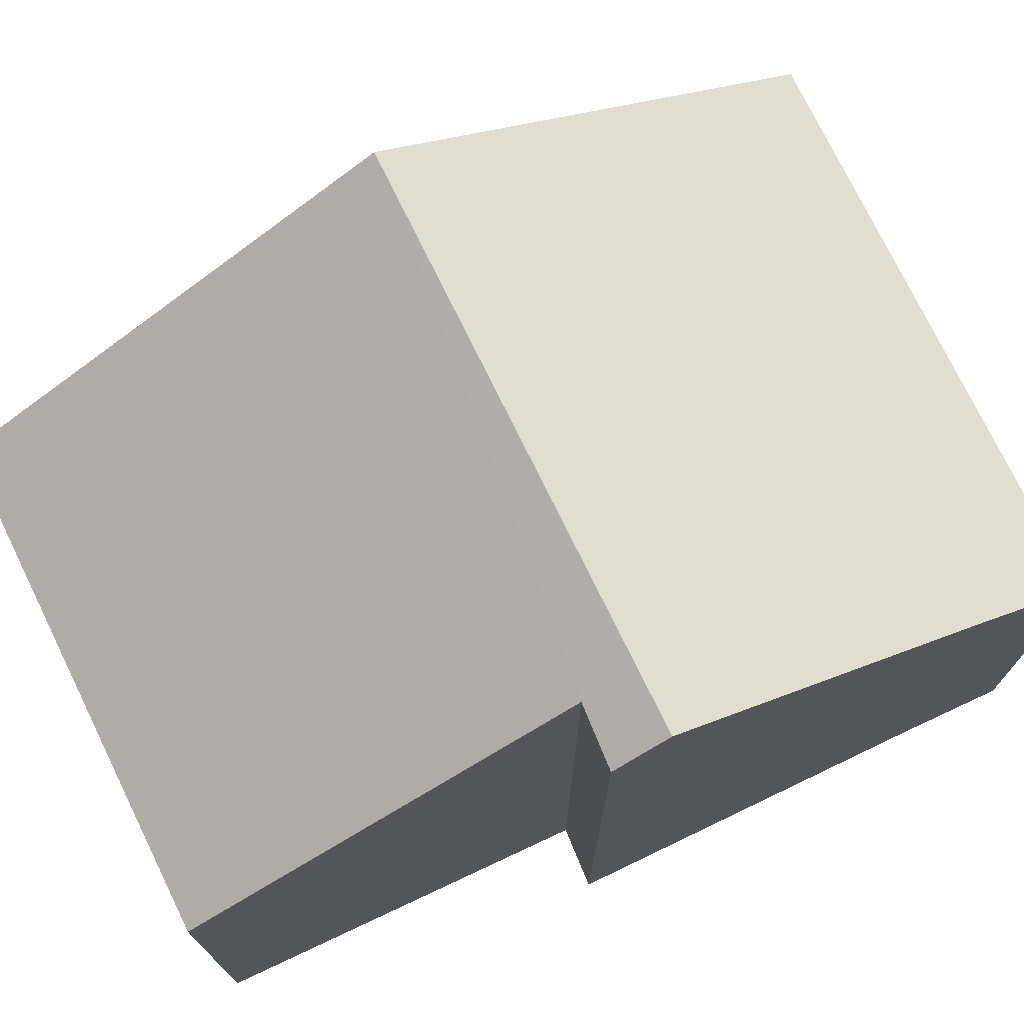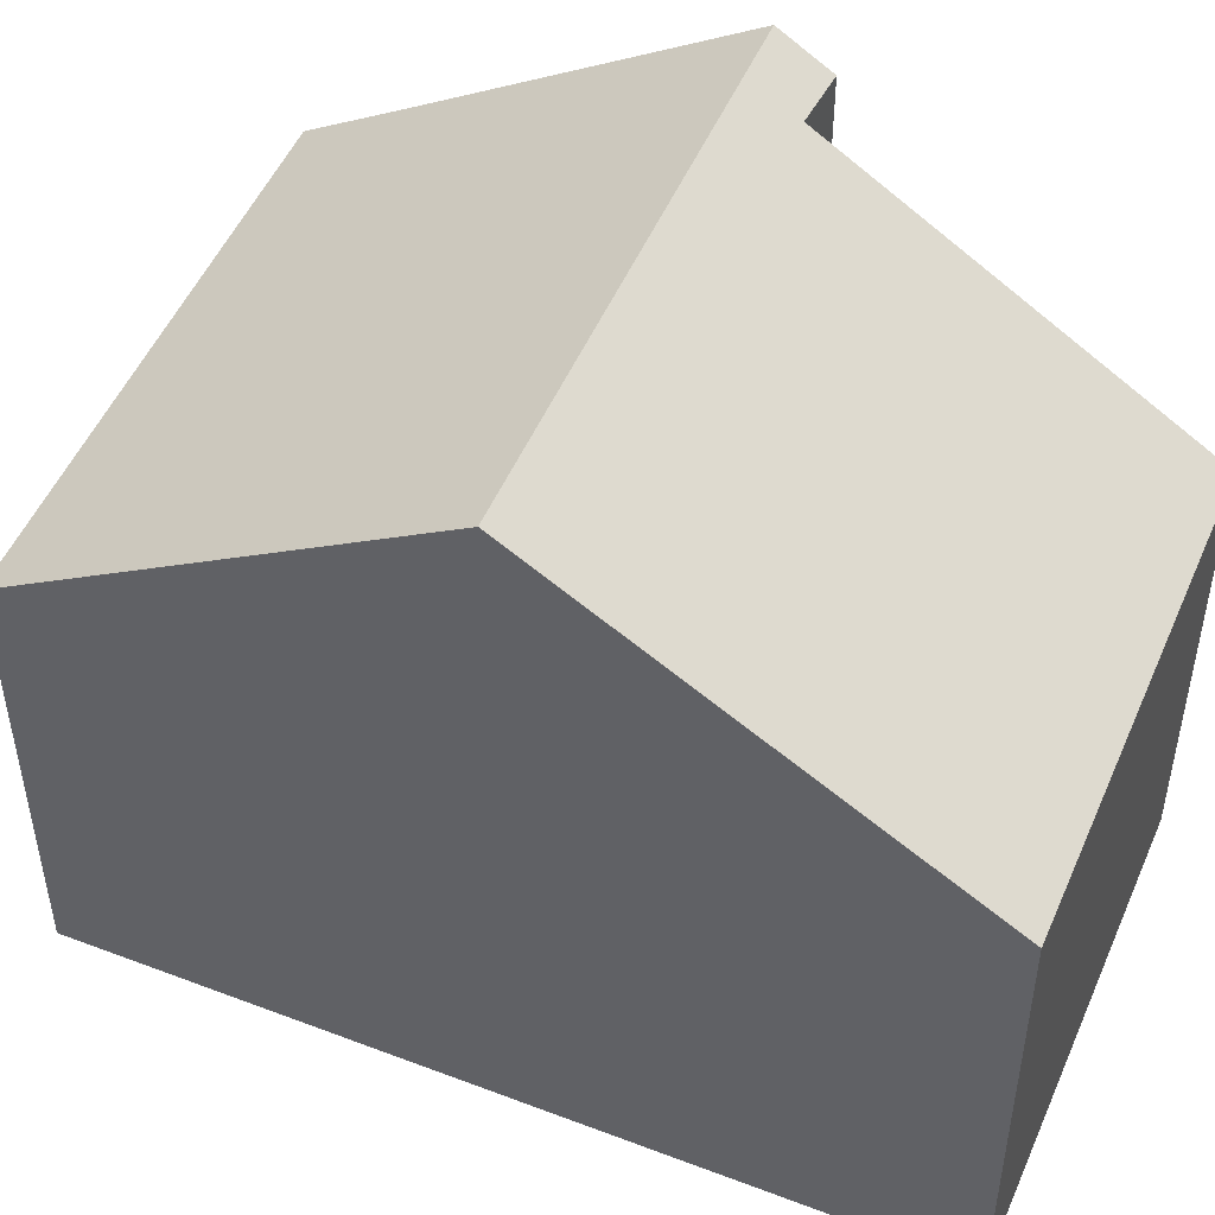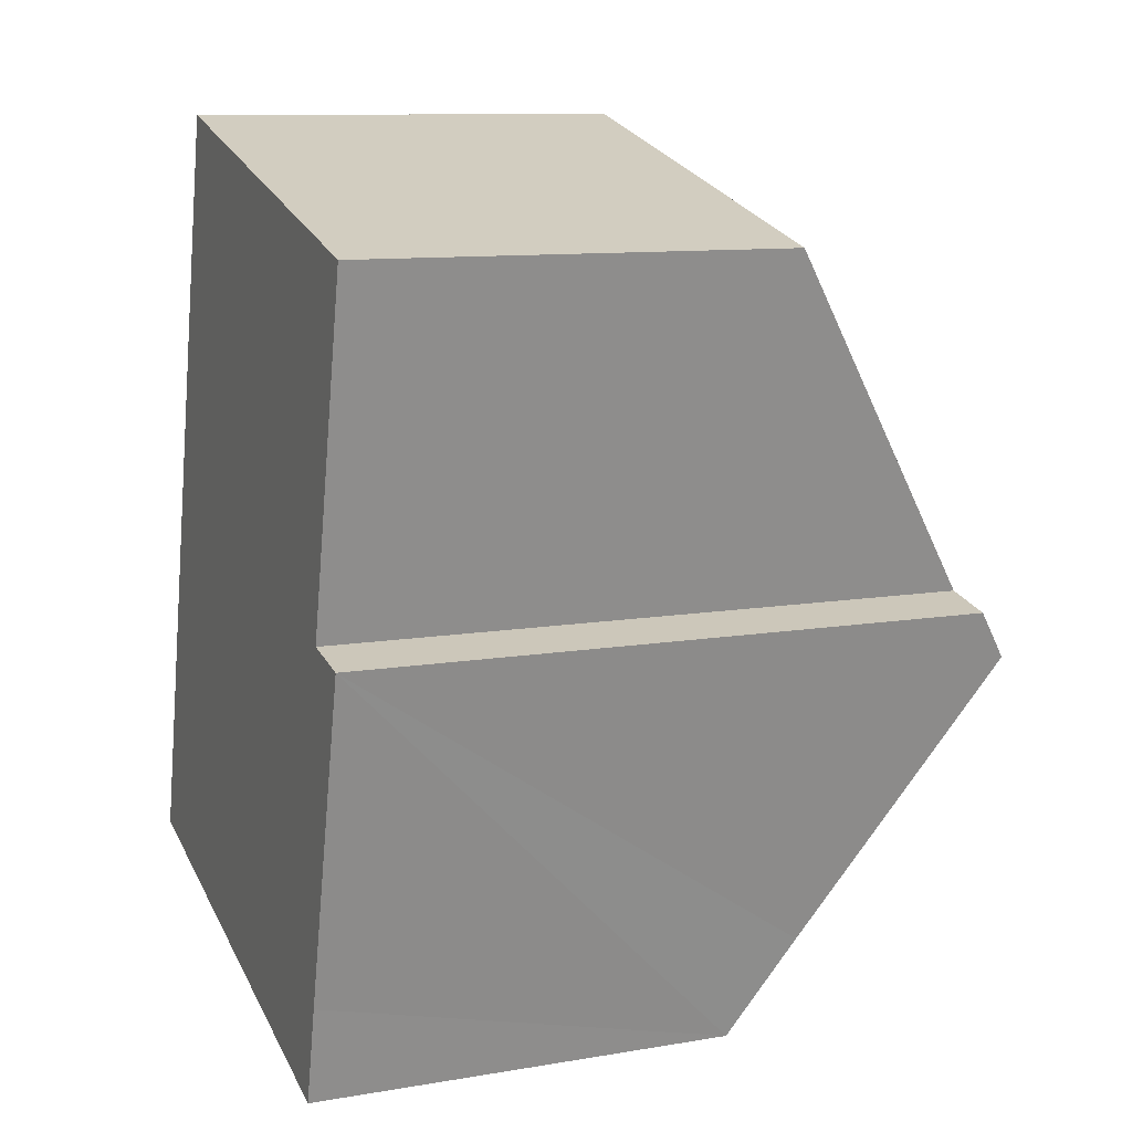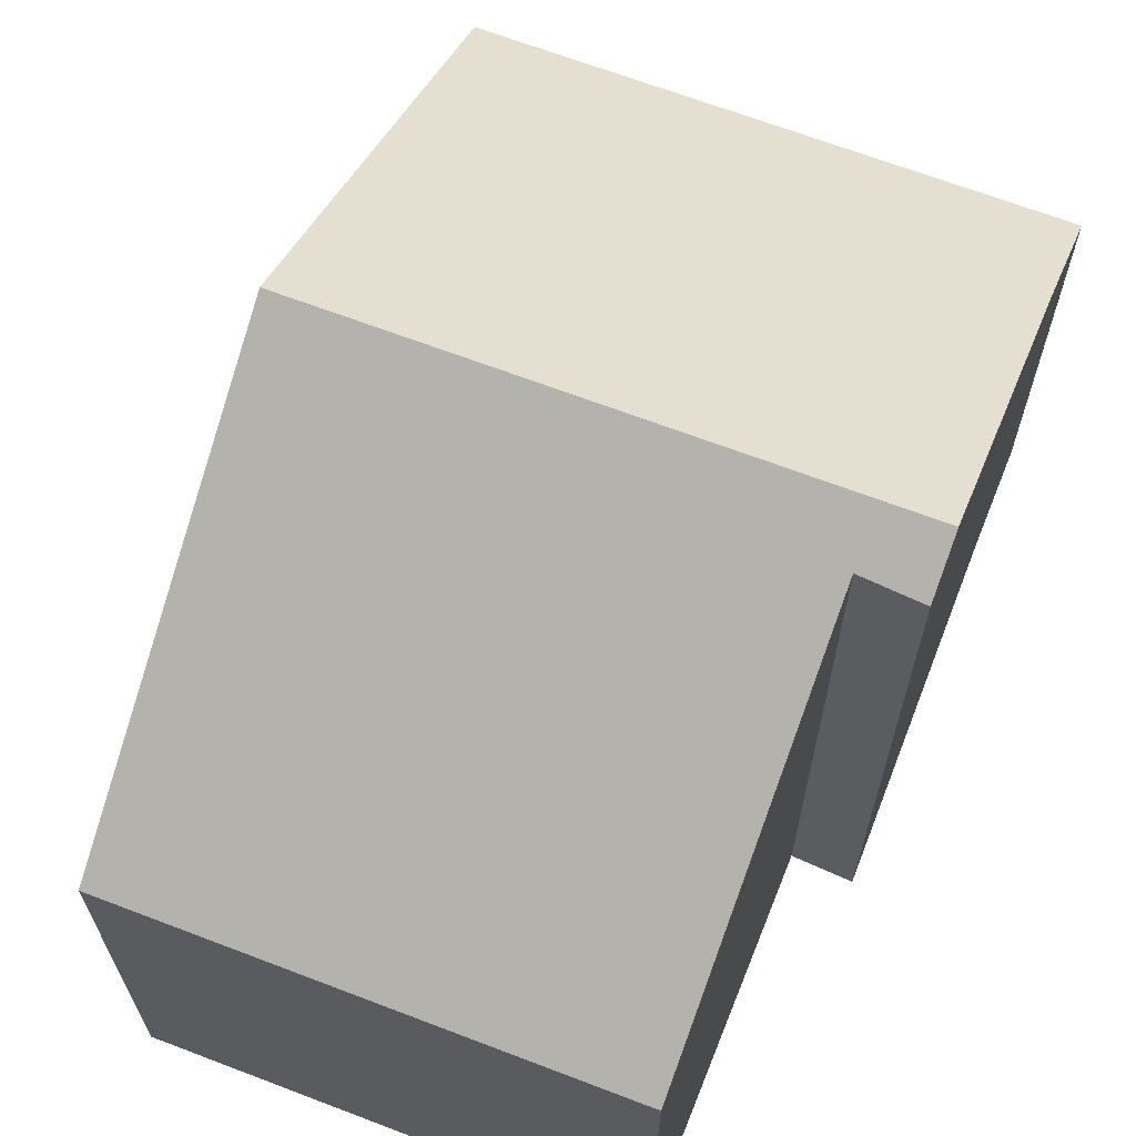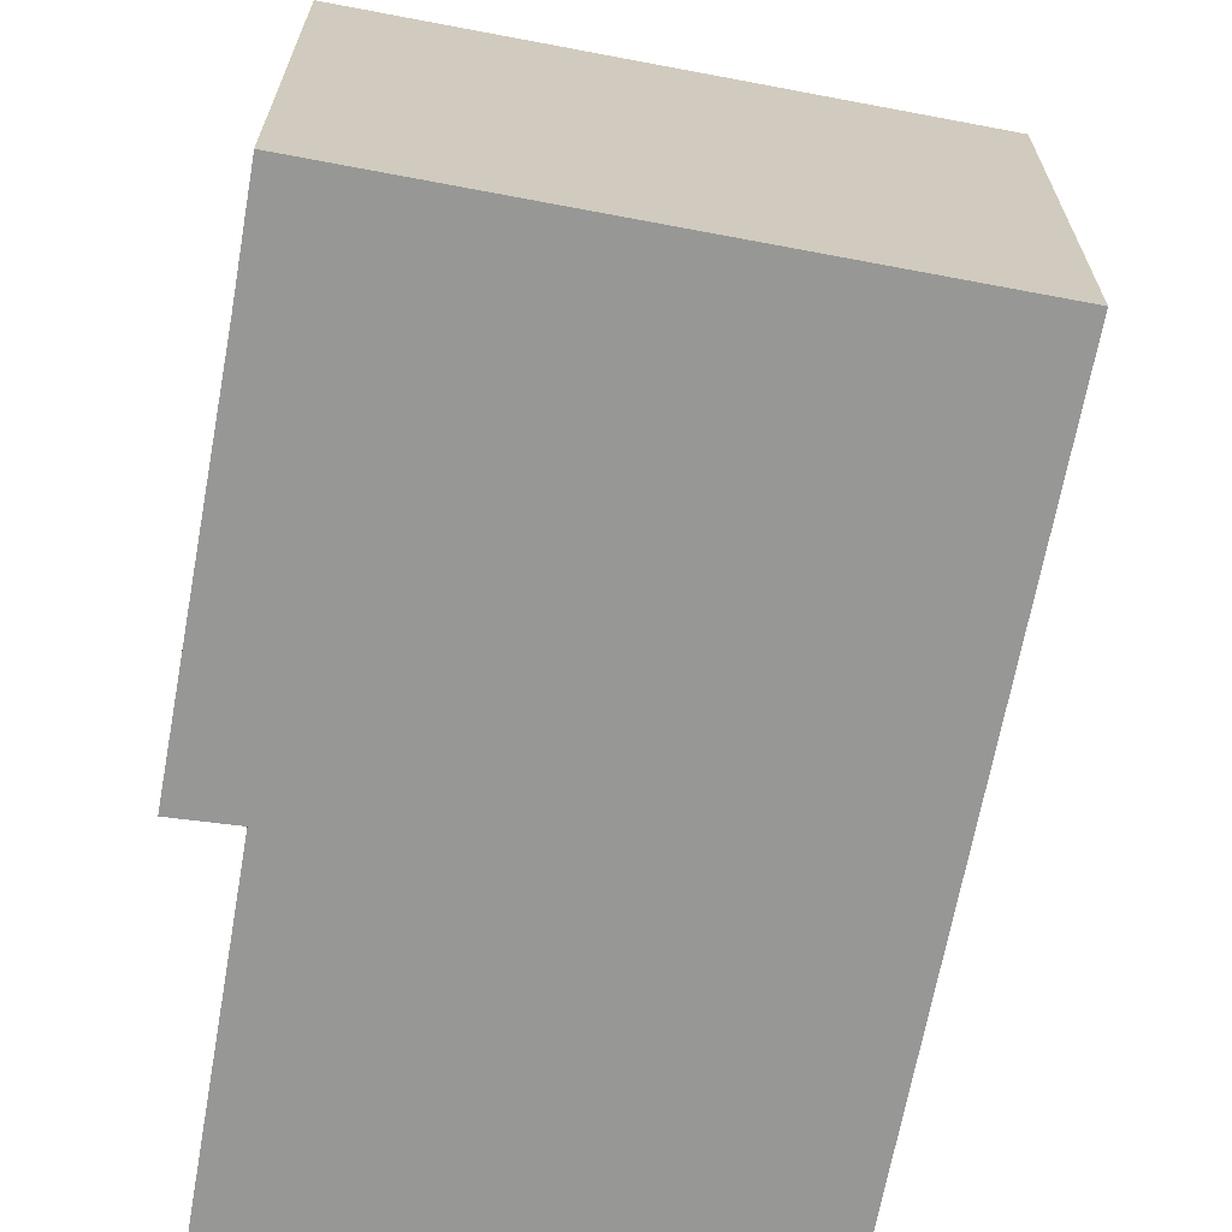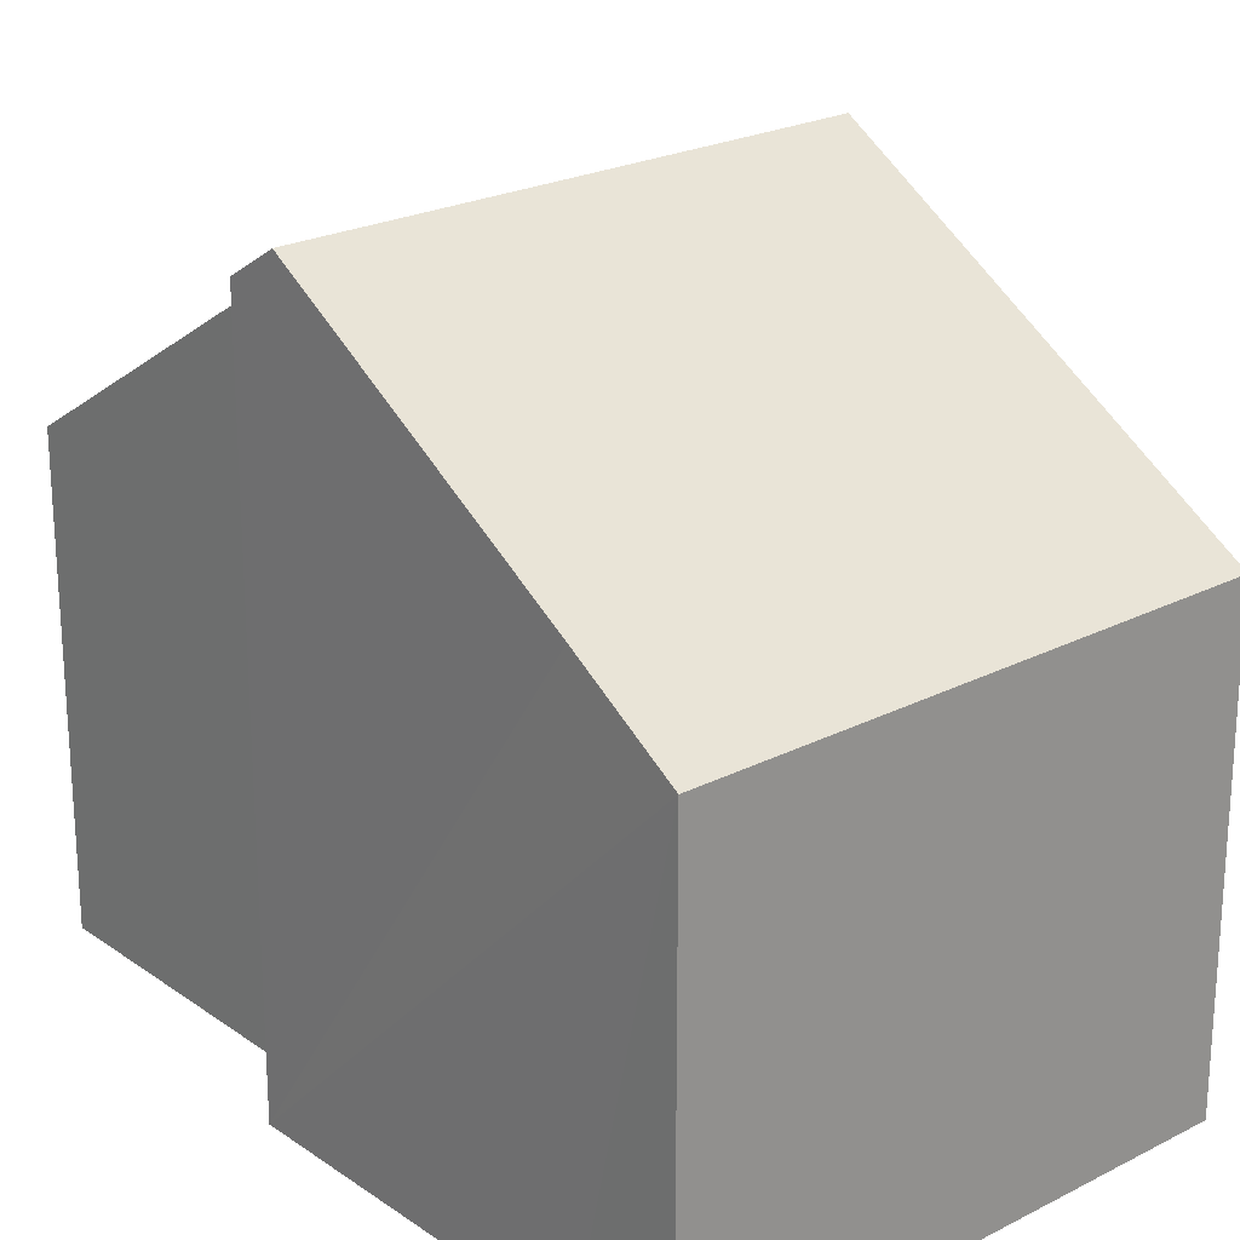
<metadata>
{"format":"obj","ext":"obj","renderer":"f3d","projection":"perspective","resolution":1024,"background":"white","views":[{"elev":75.0,"azim":78.6,"up":"+Y"},{"elev":50.2,"azim":-52.6,"up":"+Y"},{"elev":10.7,"azim":67.1,"up":"+Z"},{"elev":67.3,"azim":35.5,"up":"+Y"},{"elev":-68.1,"azim":-176.1,"up":"+Y"},{"elev":23.0,"azim":153.5,"up":"+Y"}]}
</metadata>
<code>
v  9.266 10.38 3.872
v  8.584 9.945 4.785
v  9.455 9.911 4.614
v  1.54 10.38 5.892
v  3.078 6.639 11.78
v  9.859 6.629 10.02
v  0 6.637 4.064e-16
v  8.154 7.612 -0.493
v  7.779 6.637 -2.034
v  9.455 -2.825e-16 4.614
v  8.154 3.019e-17 -0.493
v  7.779 1.245e-16 -2.034
v  9.266 -2.371e-16 3.872
v  8.584 -2.93e-16 4.785
v  9.859 -6.138e-16 10.02
v  0 0 0
v  1.54 -3.608e-16 5.892
v  3.078 -7.213e-16 11.78
g defaultobject
f 1 2 3
f 2 1 4
f 2 4 5
f 5 6 2
f 7 8 9
f 8 7 1
f 1 7 4
f 3 8 1
f 8 3 10
f 8 10 9
f 9 10 11
f 9 11 12
f 11 10 13
f 6 14 2
f 14 6 15
f 12 7 9
f 7 12 16
f 16 4 7
f 4 16 5
f 5 16 17
f 5 17 18
f 18 6 5
f 6 18 15
f 14 3 2
f 3 14 10
f 11 16 12
f 16 11 13
f 16 13 10
f 16 10 14
f 16 14 15
f 16 15 17
f 17 15 18

</code>
